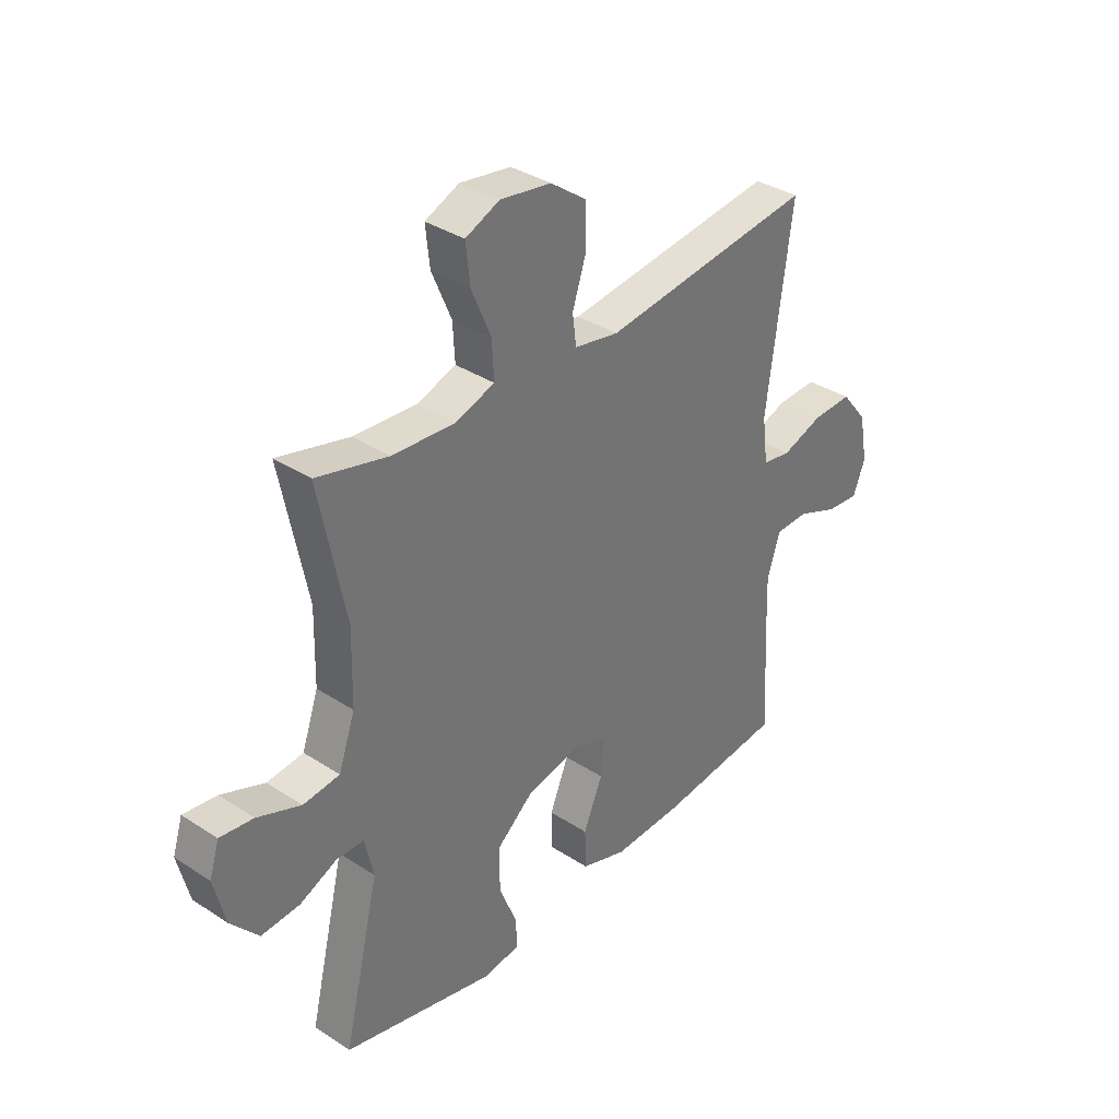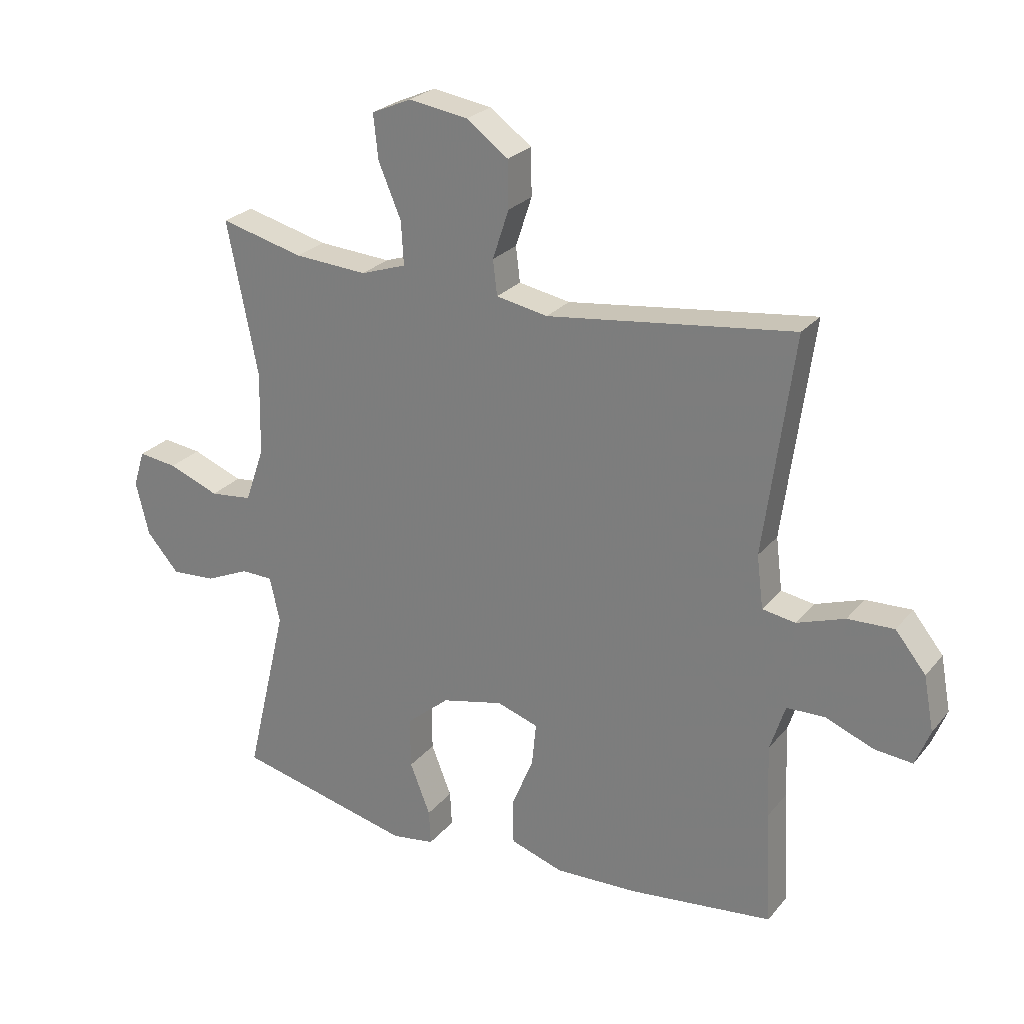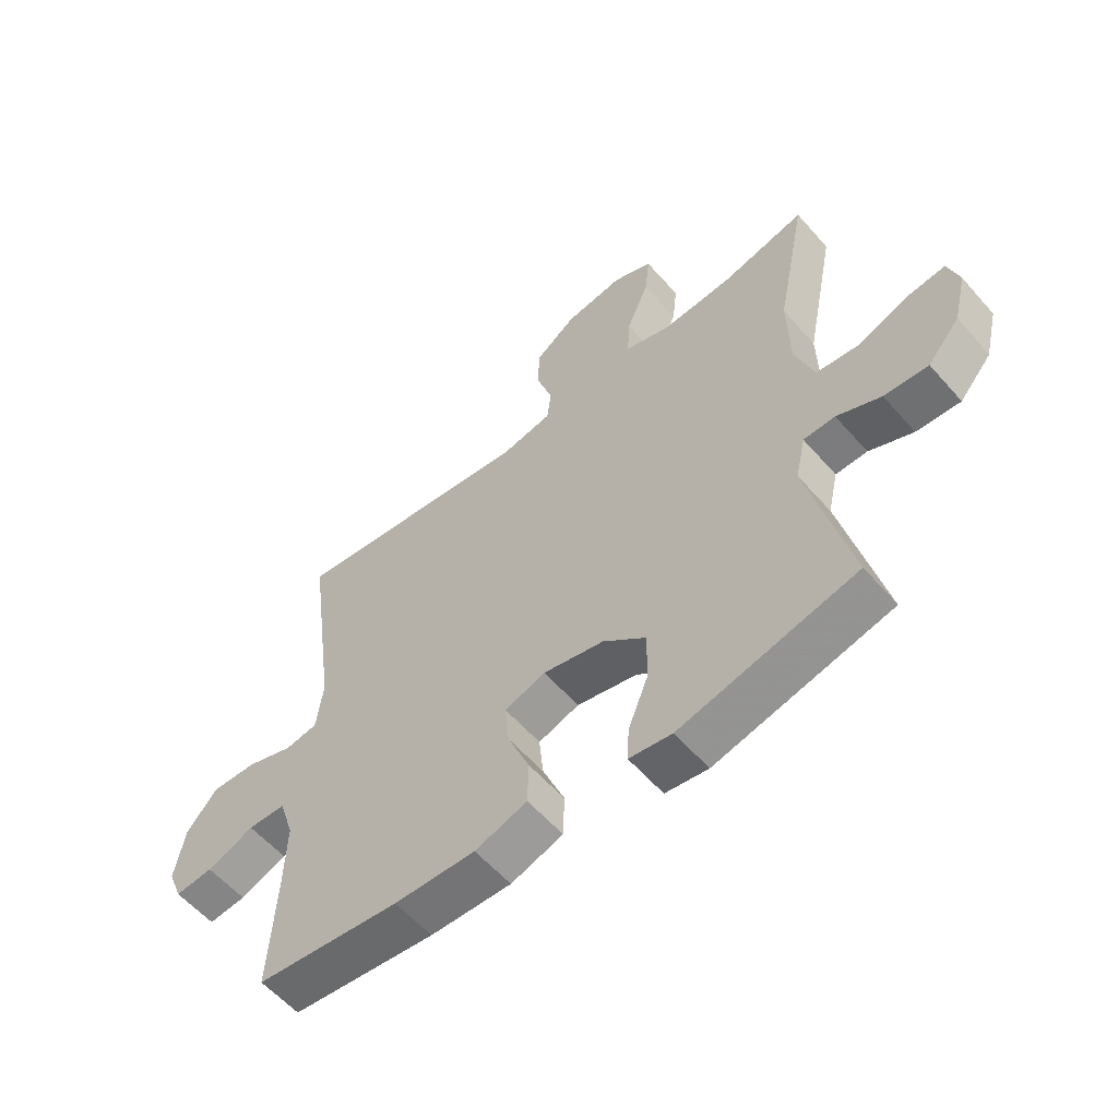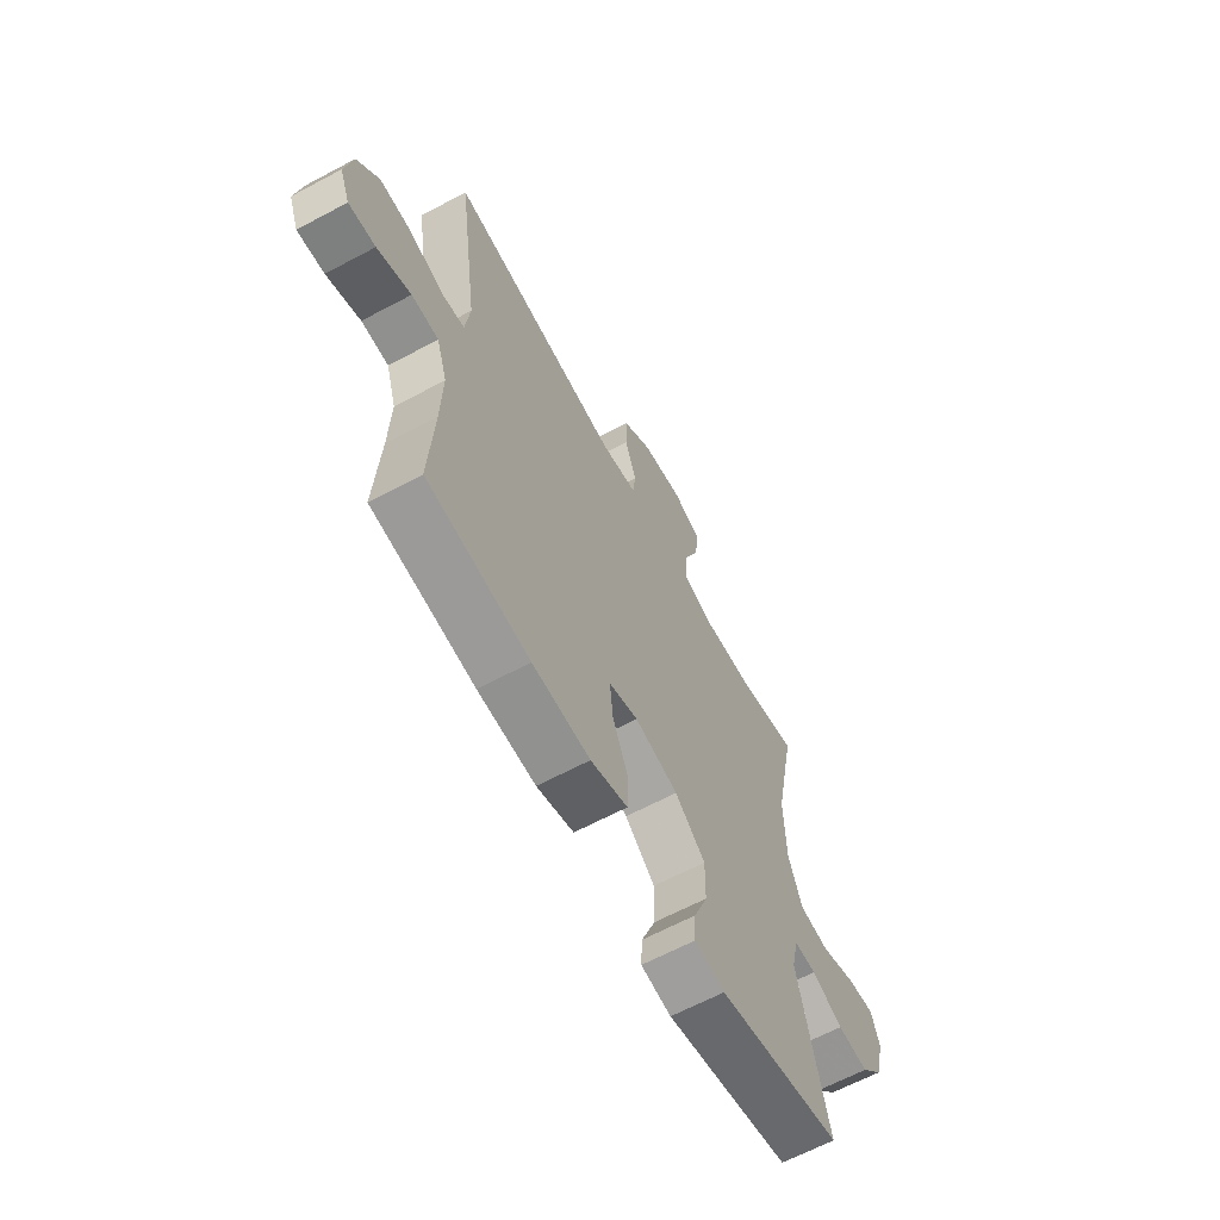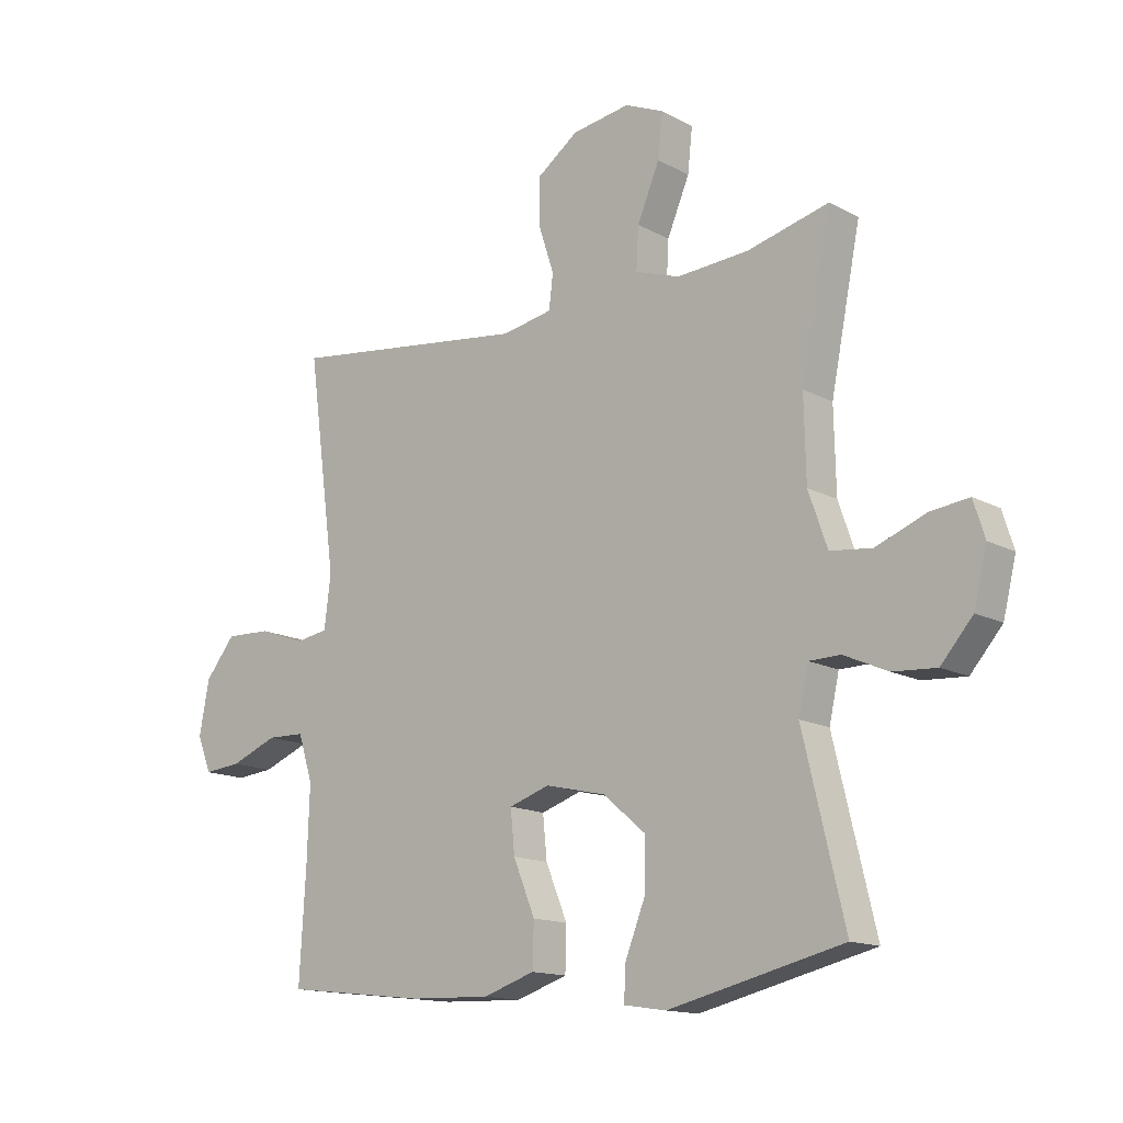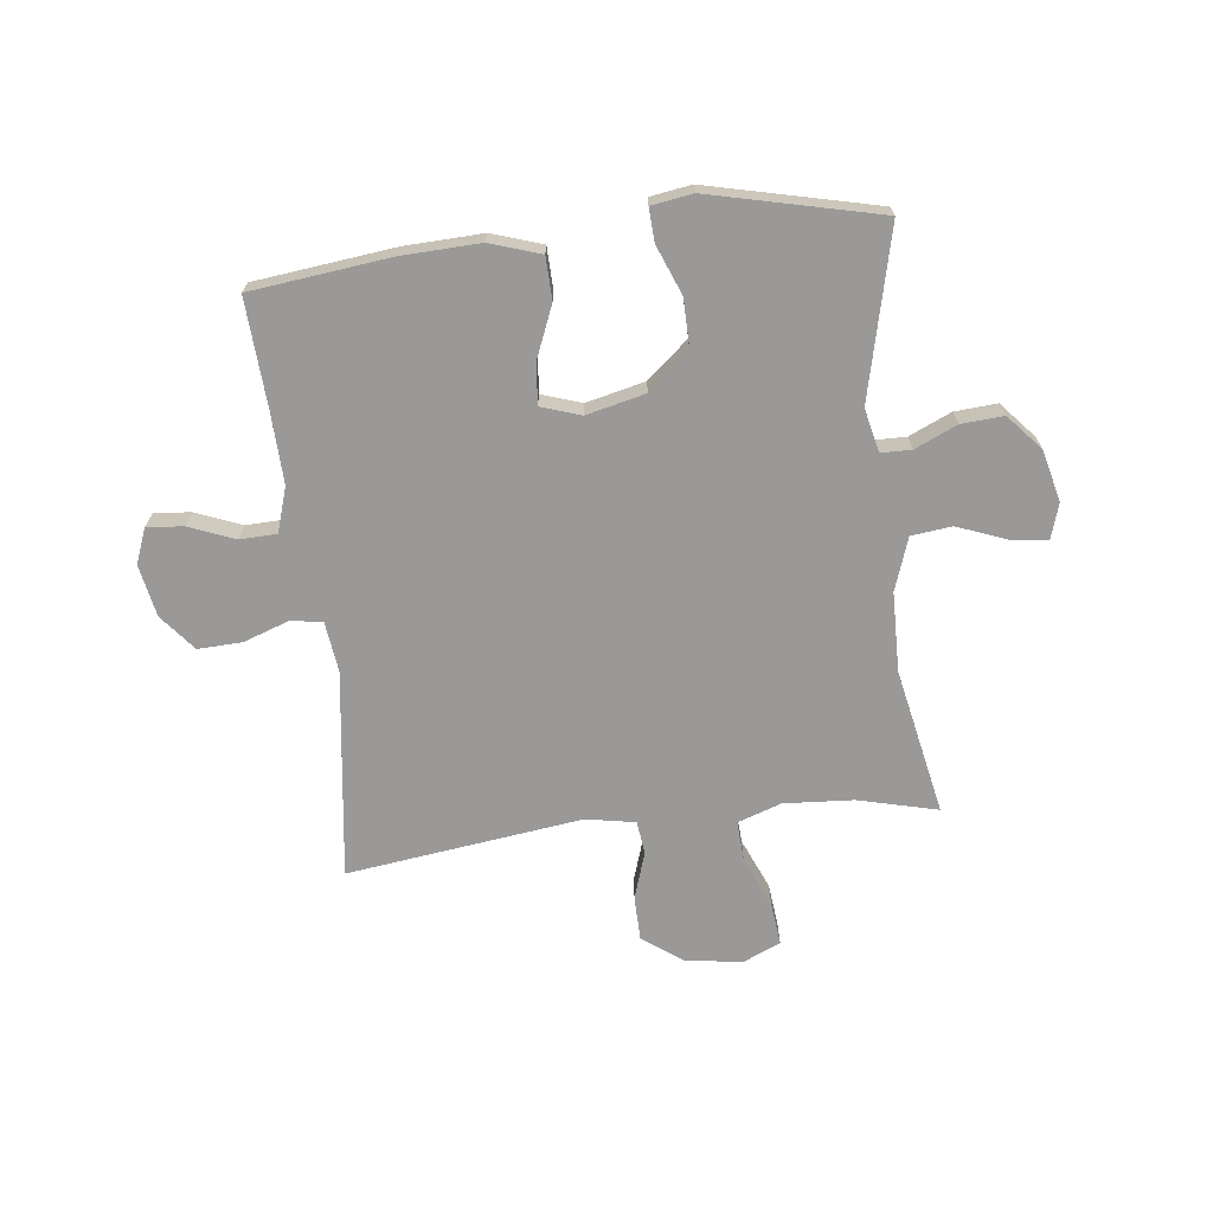
<metadata>
{"format":"obj","ext":"obj","renderer":"f3d","projection":"perspective","resolution":1024,"background":"white","views":[{"elev":35.3,"azim":-49.1,"up":"+Z"},{"elev":25.3,"azim":29.8,"up":"+Z"},{"elev":-57.8,"azim":-139.3,"up":"+Z"},{"elev":-64.1,"azim":118.3,"up":"+Z"},{"elev":-14.5,"azim":-139.4,"up":"+Z"},{"elev":-69.0,"azim":-173.2,"up":"+Y"}]}
</metadata>
<code>
v 0.5 0.07 -0.5
v 0.257 0.07 -0.528
v 0.12 0.07 -0.533
v 0.032 0.07 -0.504
v 0.03 0.07 -0.43
v 0.067 0.07 -0.34
v 0.074 0.07 -0.268
v 0.005 0.07 -0.245
v -0.098 0.07 -0.269
v -0.17 0.07 -0.33
v -0.169 0.07 -0.415
v -0.135 0.07 -0.501
v -0.132 0.07 -0.559
v -0.204 0.07 -0.57
v -0.5 0.07 -0.5
v -0.43 0.07 -0.206
v -0.447 0.07 -0.13
v -0.5 0.07 -0.129
v -0.574 0.07 -0.162
v -0.648 0.07 -0.167
v -0.702 0.07 -0.105
v -0.724 0.07 -0.015
v -0.705 0.07 0.046
v -0.64 0.07 0.038
v -0.555 0.07 0.005
v -0.484 0.07 0.013
v -0.452 0.07 0.105
v -0.449 0.07 0.244
v -0.5 0.07 0.5
v -0.361 0.07 0.465
v -0.239 0.07 0.457
v -0.163 0.07 0.483
v -0.167 0.07 0.554
v -0.205 0.07 0.644
v -0.213 0.07 0.718
v -0.147 0.07 0.747
v -0.048 0.07 0.732
v 0.022 0.07 0.681
v 0.023 0.07 0.603
v -0.004 0.07 0.521
v 0.003 0.07 0.463
v 0.089 0.07 0.447
v 0.5 0.07 0.5
v 0.451 0.07 0.136
v 0.462 0.07 0.048
v 0.517 0.07 0.039
v 0.597 0.07 0.067
v 0.674 0.07 0.07
v 0.725 0.07 0.007
v 0.742 0.07 -0.084
v 0.718 0.07 -0.145
v 0.654 0.07 -0.139
v 0.574 0.07 -0.107
v 0.51 0.07 -0.109
v 0.485 0.07 -0.187
v 0.489 0.07 -0.309
v 0.5 0 -0.5
v 0.257 0 -0.528
v 0.12 0 -0.533
v 0.032 0 -0.504
v 0.03 0 -0.43
v 0.067 0 -0.34
v 0.074 0 -0.268
v 0.005 0 -0.245
v -0.098 0 -0.269
v -0.17 0 -0.33
v -0.169 0 -0.415
v -0.135 0 -0.501
v -0.132 0 -0.559
v -0.204 0 -0.57
v -0.5 0 -0.5
v -0.43 0 -0.206
v -0.447 0 -0.13
v -0.5 0 -0.129
v -0.574 0 -0.162
v -0.648 0 -0.167
v -0.702 0 -0.105
v -0.724 0 -0.015
v -0.705 0 0.046
v -0.64 0 0.038
v -0.555 0 0.005
v -0.484 0 0.013
v -0.452 0 0.105
v -0.449 0 0.244
v -0.5 0 0.5
v -0.361 0 0.465
v -0.239 0 0.457
v -0.163 0 0.483
v -0.167 0 0.554
v -0.205 0 0.644
v -0.213 0 0.718
v -0.147 0 0.747
v -0.048 0 0.732
v 0.022 0 0.681
v 0.023 0 0.603
v -0.004 0 0.521
v 0.003 0 0.463
v 0.089 0 0.447
v 0.5 0 0.5
v 0.451 0 0.136
v 0.462 0 0.048
v 0.517 0 0.039
v 0.597 0 0.067
v 0.674 0 0.07
v 0.725 0 0.007
v 0.742 0 -0.084
v 0.718 0 -0.145
v 0.654 0 -0.139
v 0.574 0 -0.107
v 0.51 0 -0.109
v 0.485 0 -0.187
v 0.489 0 -0.309
f 51 52 53
f 50 51 53
f 49 50 53
f 48 49 53
f 47 48 53
f 46 47 53
f 45 46 53 54
f 42 43 44
f 41 42 44 45
f 38 39 40
f 37 38 40
f 36 37 40
f 35 36 40
f 34 35 40
f 33 34 40
f 32 33 40 41
f 45 54 55
f 41 45 55
f 32 41 55
f 31 32 55
f 23 24 25
f 22 23 25
f 21 22 25
f 20 21 25
f 19 20 25
f 18 19 25
f 17 18 25 26
f 14 15 16
f 13 14 16
f 12 13 16
f 11 12 16
f 10 11 16 17
f 17 26 27
f 10 17 27
f 9 10 27
f 4 5 6
f 3 4 6
f 2 3 6
f 1 2 6
f 56 1 6
f 56 6 7
f 56 7 8
f 55 56 8
f 31 55 8
f 30 31 8
f 30 8 9
f 29 30 9
f 28 29 9
f 9 27 28
f 109 108 107
f 109 107 106
f 109 106 105
f 109 105 104
f 109 104 103
f 109 103 102
f 110 109 102 101
f 100 99 98
f 101 100 98 97
f 96 95 94
f 96 94 93
f 96 93 92
f 96 92 91
f 96 91 90
f 96 90 89
f 97 96 89 88
f 111 110 101
f 111 101 97
f 111 97 88
f 111 88 87
f 81 80 79
f 81 79 78
f 81 78 77
f 81 77 76
f 81 76 75
f 81 75 74
f 82 81 74 73
f 72 71 70
f 72 70 69
f 72 69 68
f 72 68 67
f 73 72 67 66
f 83 82 73
f 83 73 66
f 83 66 65
f 62 61 60
f 62 60 59
f 62 59 58
f 62 58 57
f 62 57 112
f 63 62 112
f 64 63 112
f 64 112 111
f 64 111 87
f 64 87 86
f 65 64 86
f 65 86 85
f 65 85 84
f 84 83 65
f 1 57 58 2
f 2 58 59 3
f 3 59 60 4
f 4 60 61 5
f 5 61 62 6
f 6 62 63 7
f 7 63 64 8
f 8 64 65 9
f 9 65 66 10
f 10 66 67 11
f 11 67 68 12
f 12 68 69 13
f 13 69 70 14
f 14 70 71 15
f 15 71 72 16
f 16 72 73 17
f 17 73 74 18
f 18 74 75 19
f 19 75 76 20
f 20 76 77 21
f 21 77 78 22
f 22 78 79 23
f 23 79 80 24
f 24 80 81 25
f 25 81 82 26
f 26 82 83 27
f 27 83 84 28
f 28 84 85 29
f 29 85 86 30
f 30 86 87 31
f 31 87 88 32
f 32 88 89 33
f 33 89 90 34
f 34 90 91 35
f 35 91 92 36
f 36 92 93 37
f 37 93 94 38
f 38 94 95 39
f 39 95 96 40
f 40 96 97 41
f 41 97 98 42
f 42 98 99 43
f 43 99 100 44
f 44 100 101 45
f 45 101 102 46
f 46 102 103 47
f 47 103 104 48
f 48 104 105 49
f 49 105 106 50
f 50 106 107 51
f 51 107 108 52
f 52 108 109 53
f 53 109 110 54
f 54 110 111 55
f 55 111 112 56
f 56 112 57 1

</code>
